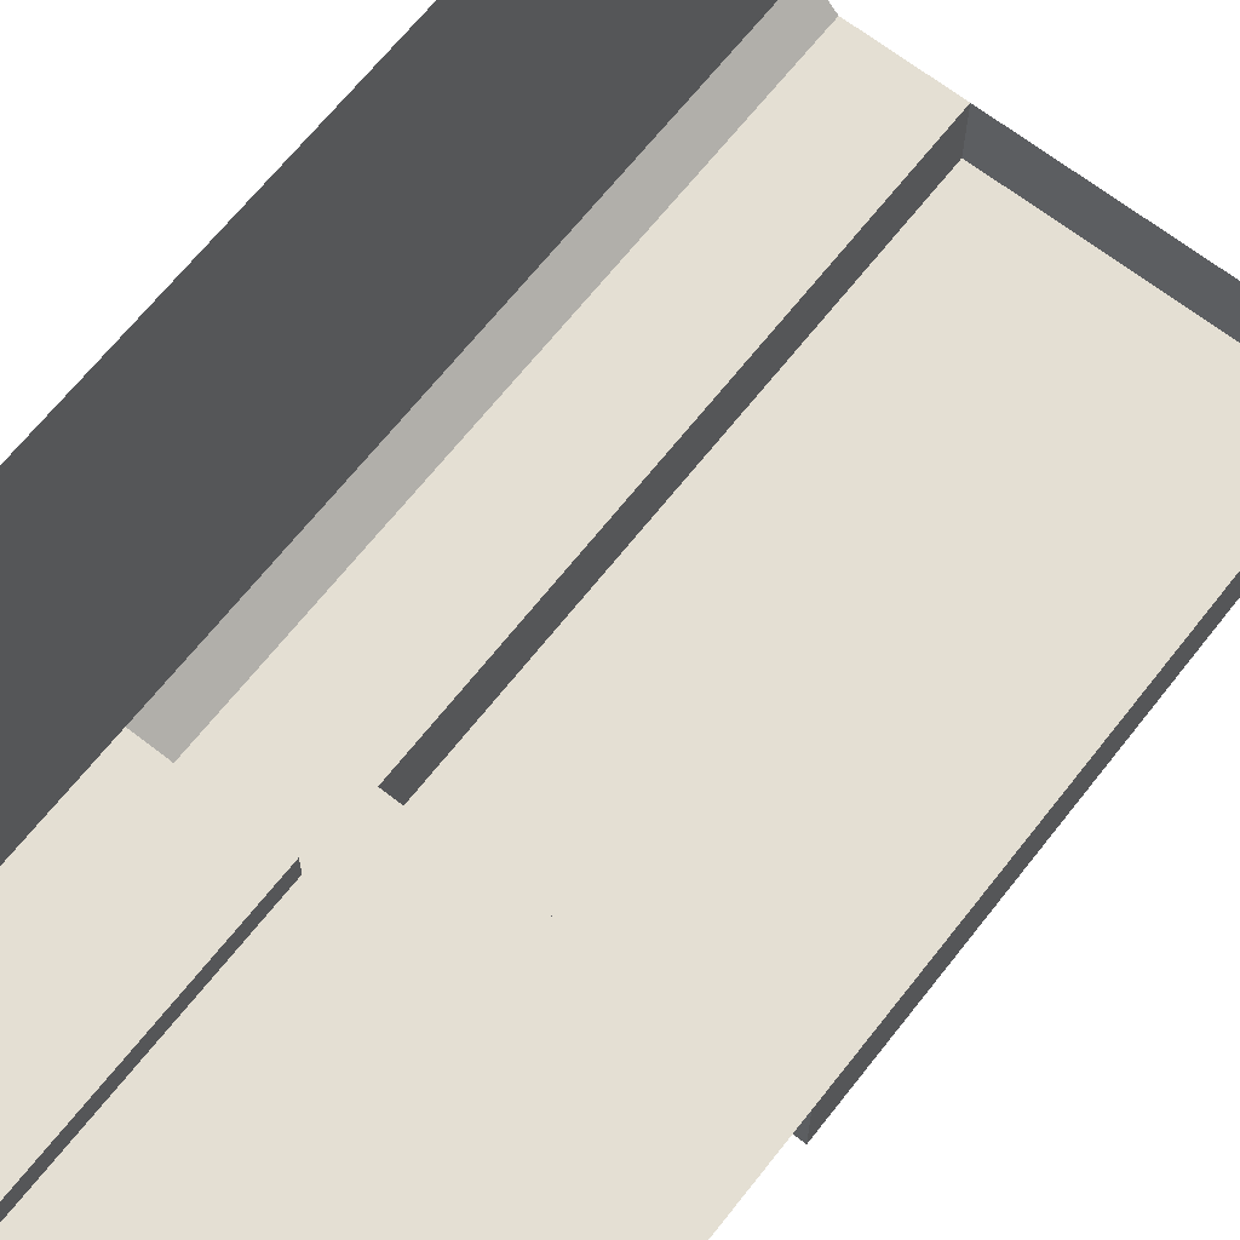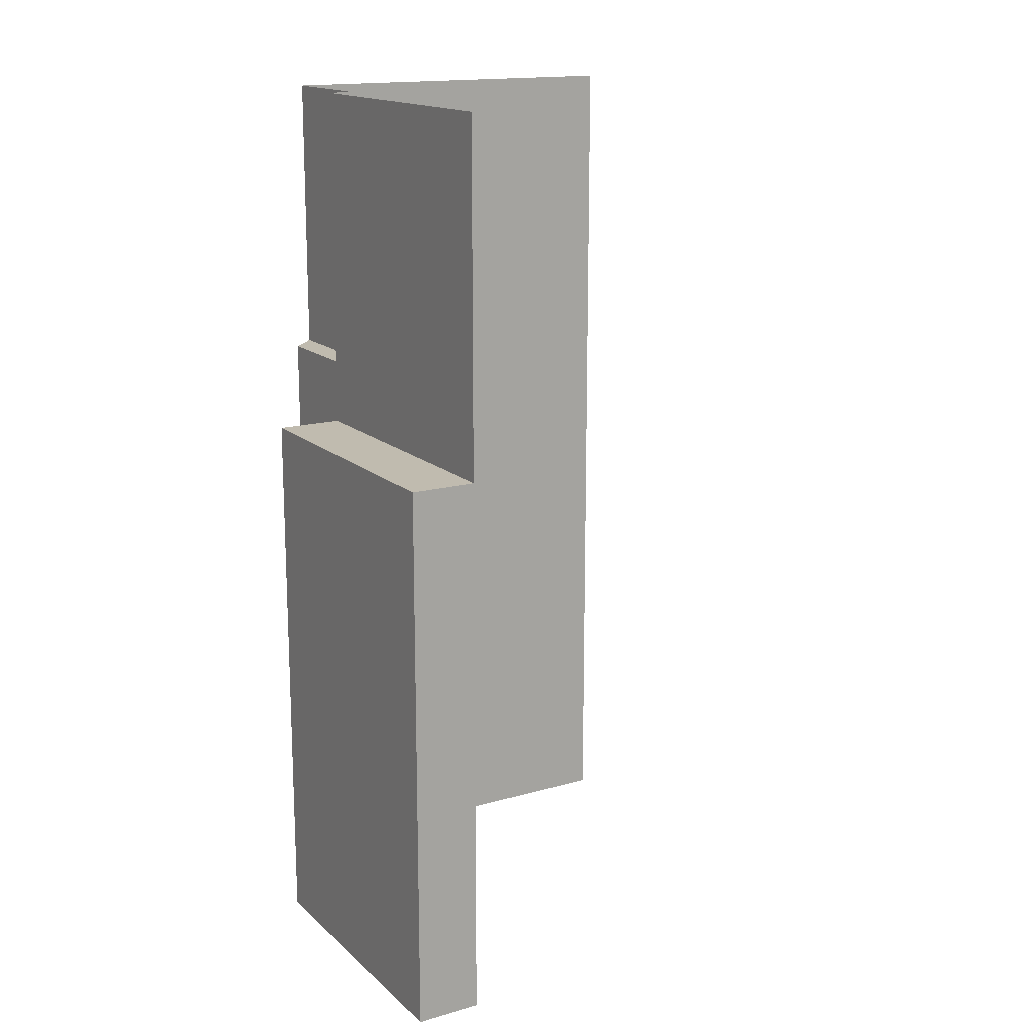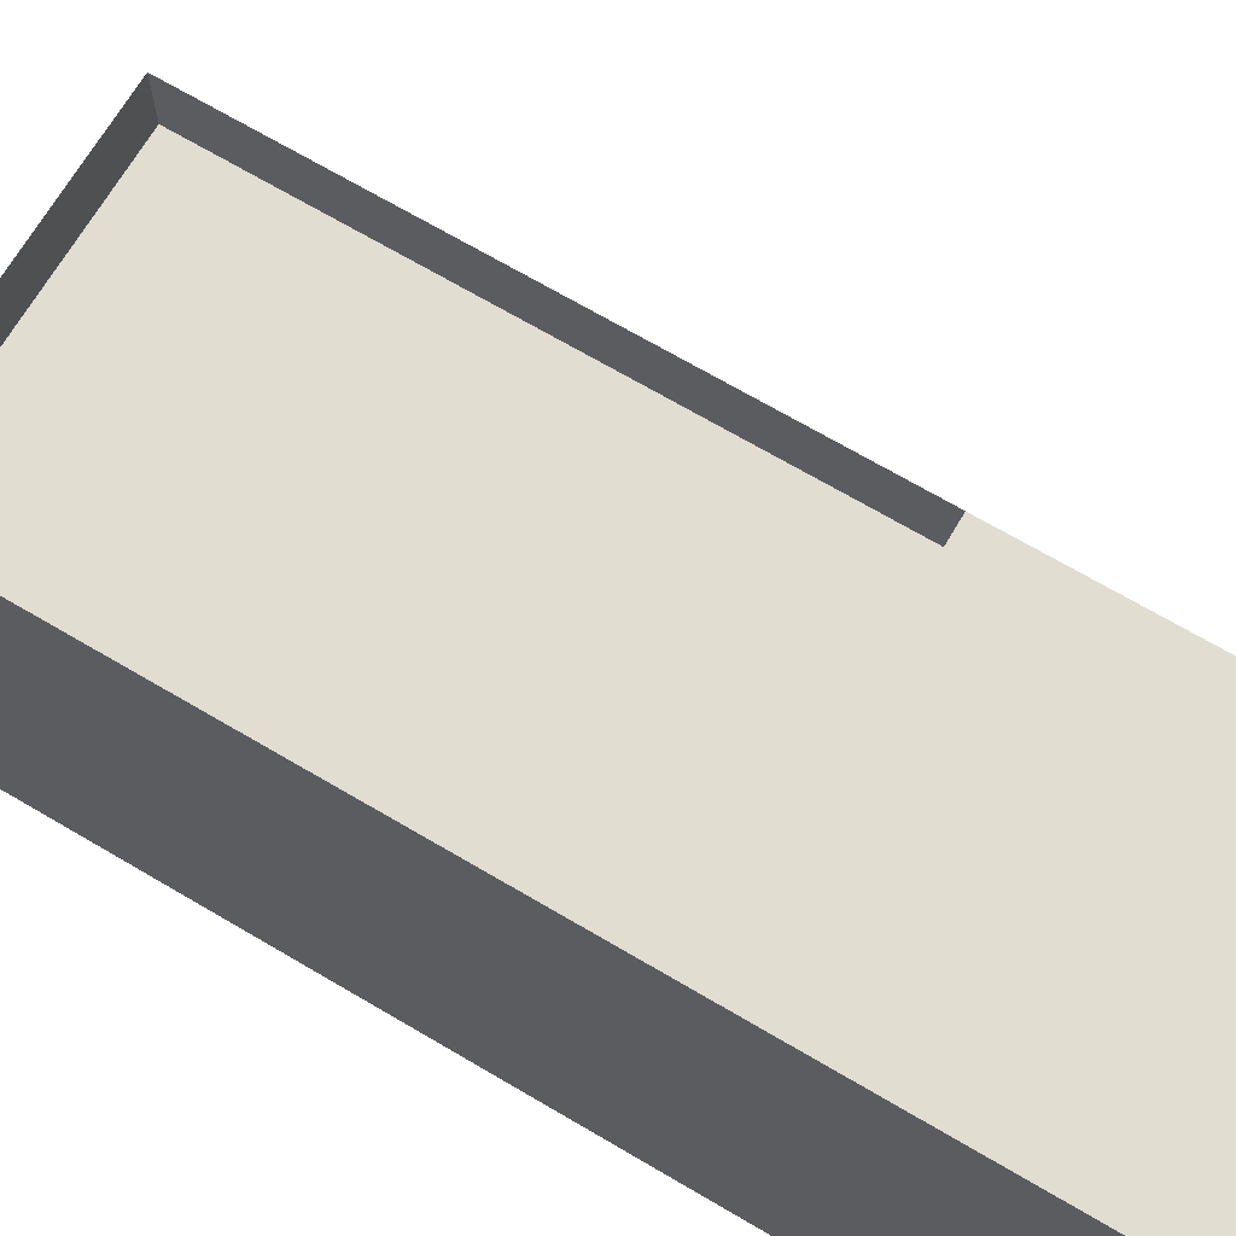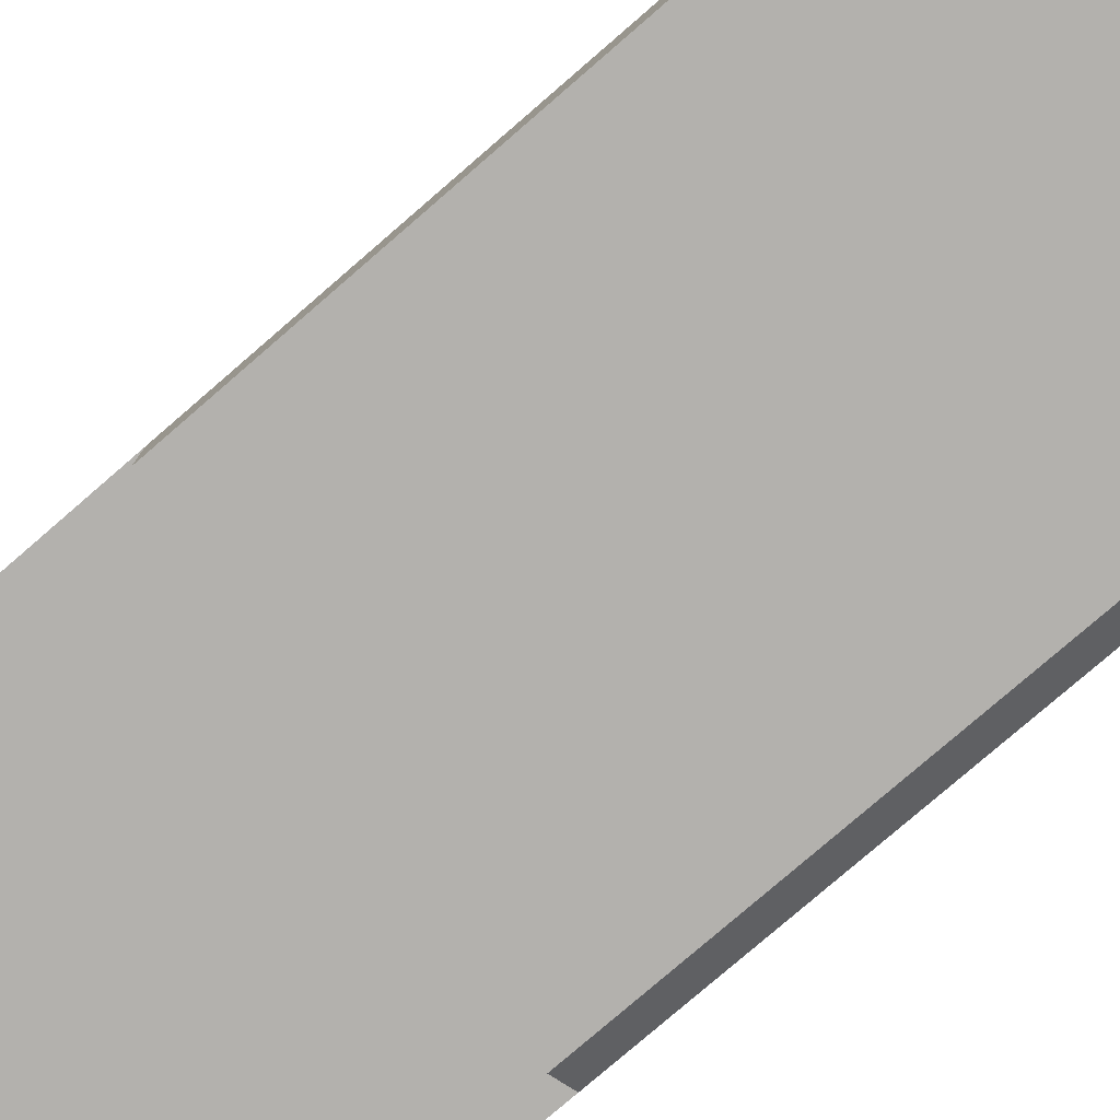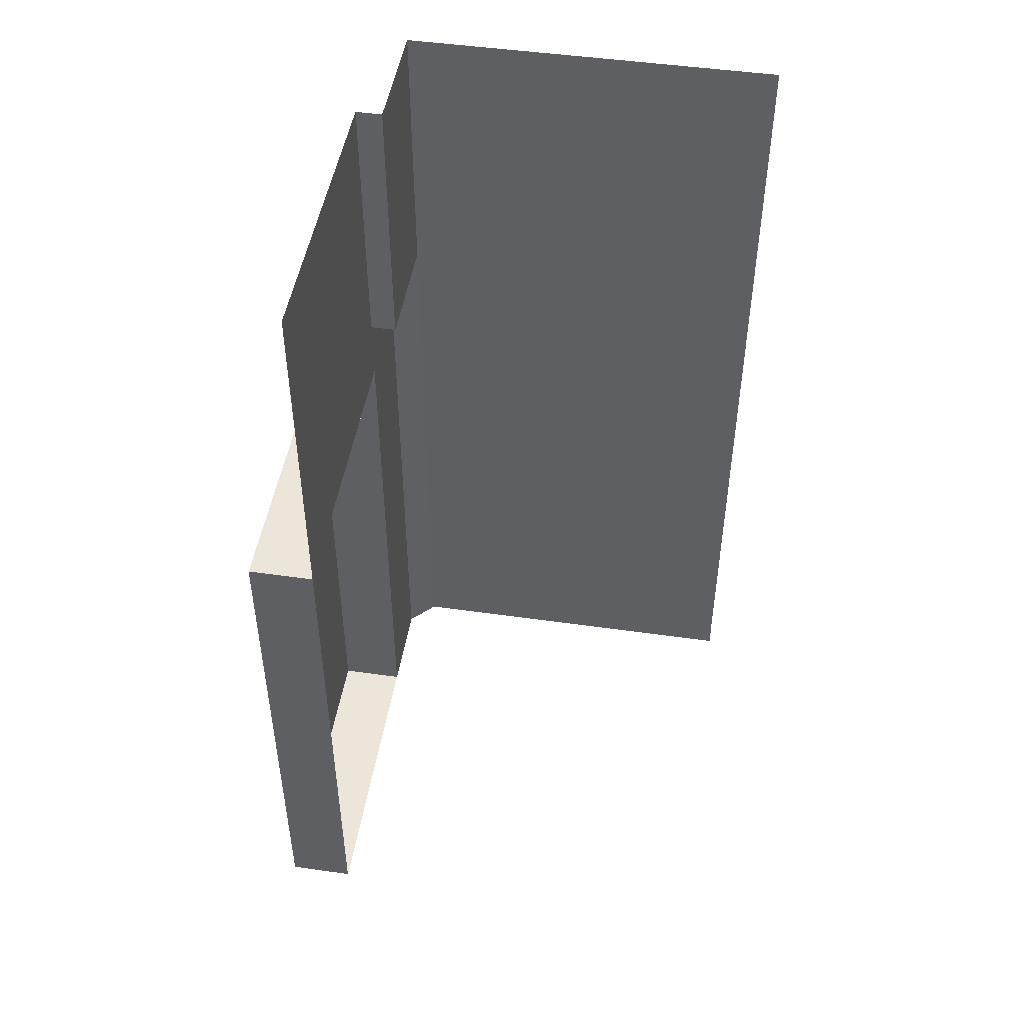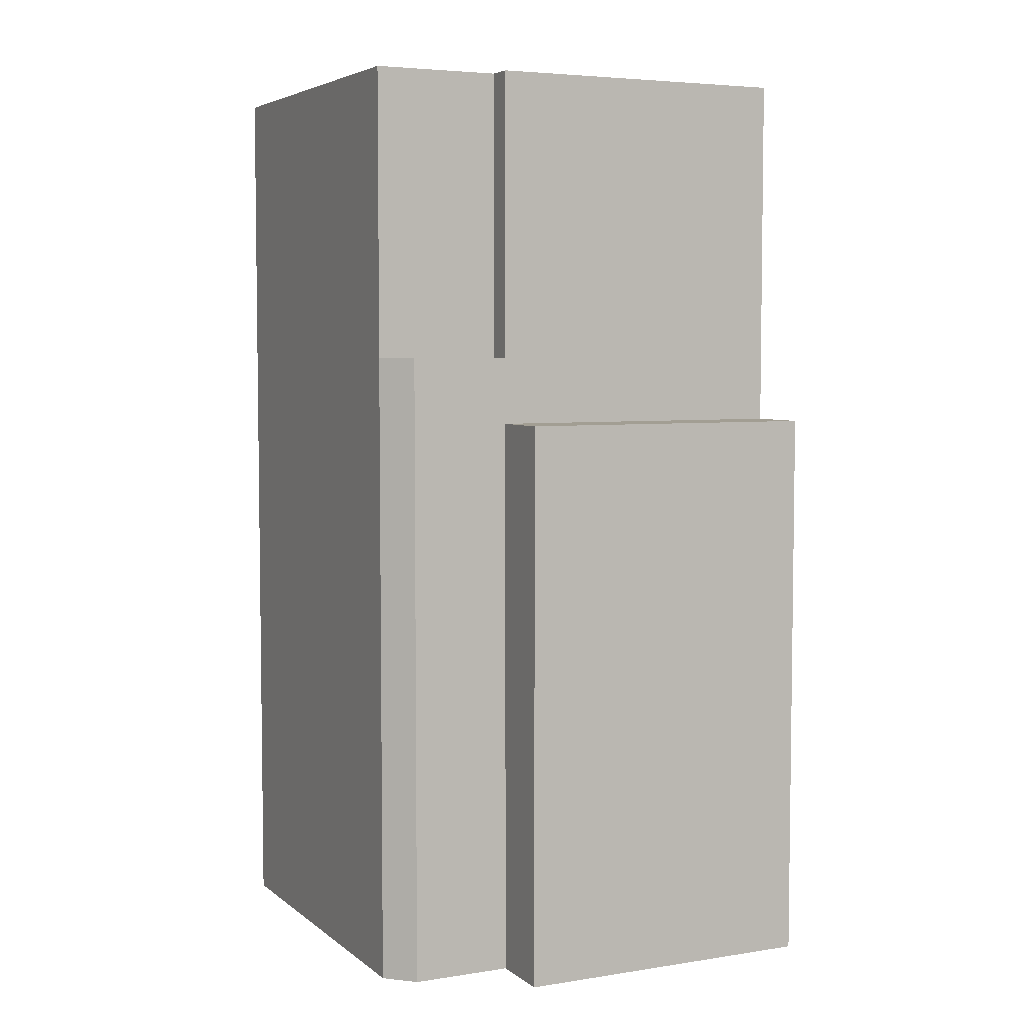
<metadata>
{"format":"obj","ext":"obj","renderer":"f3d","projection":"perspective","resolution":1024,"background":"white","views":[{"elev":66.4,"azim":-141.9,"up":"+Z"},{"elev":15.9,"azim":-120.4,"up":"+Y"},{"elev":68.9,"azim":120.6,"up":"+Z"},{"elev":-79.2,"azim":-49.2,"up":"+Z"},{"elev":48.2,"azim":-80.9,"up":"+Y"},{"elev":5.0,"azim":154.1,"up":"+Y"}]}
</metadata>
<code>
g pb_Mesh367938
v -19 85 -16
v -4 0 -16
v -4 85 -16
v -19 0 -16
v -65 85 -26
v -19 0 -26
v -19 85 -26
v -65 0 -26
v -19 0 -16
v -19 85 -16
v -19 0 -26
v -19 85 -26
v -19 85 -16
v -65 85 -16
v -19 85 -26
v -65 85 -26
v -65 85 -16
v -65 0 -16
v -65 85 -26
v -65 0 -26
v -65 0 -16
v -19 0 -16
v -65 0 -26
v -19 0 -26
v -19 95 -16
v -4 95 -16
v -65 95 -16
v -65 85 -16
v -65 138 -16
v -19 138 -16
v 0 85 -12
v 0 0 45
v 0 85 45
v 0 0 -12
v -4 85 -16
v 0 0 -12
v 0 85 -12
v -4 0 -16
v 0 95 -12
v 0 95 45
v -4 95 -16
v 0 95 -12
v 0 138 -12
v 0 138 45
v 0 95 -12
v -19 95 -16
v -4 95 -16
v -19 95 -12
v 0 138 -12
v -19 95 -12
v 0 95 -12
v -19 138 -12
v -19 95 -12
v -19 138 -16
v -19 95 -16
v -19 138 -12
g pb_Mesh367938_0
f 3 2 1
f 2 4 1
f 7 6 5
f 6 8 5
f 11 10 9
f 11 12 10
f 15 14 13
f 15 16 14
f 19 18 17
f 19 20 18
f 23 22 21
f 23 24 22
f 26 3 25
f 3 1 25
f 25 1 27
f 1 28 27
f 30 25 29
f 25 27 29
f 33 32 31
f 32 34 31
f 37 36 35
f 36 38 35
f 40 33 39
f 33 31 39
f 42 37 41
f 37 35 41
f 44 40 43
f 40 39 43
f 47 46 45
f 46 48 45
f 51 50 49
f 50 52 49
f 55 54 53
f 54 56 53

</code>
